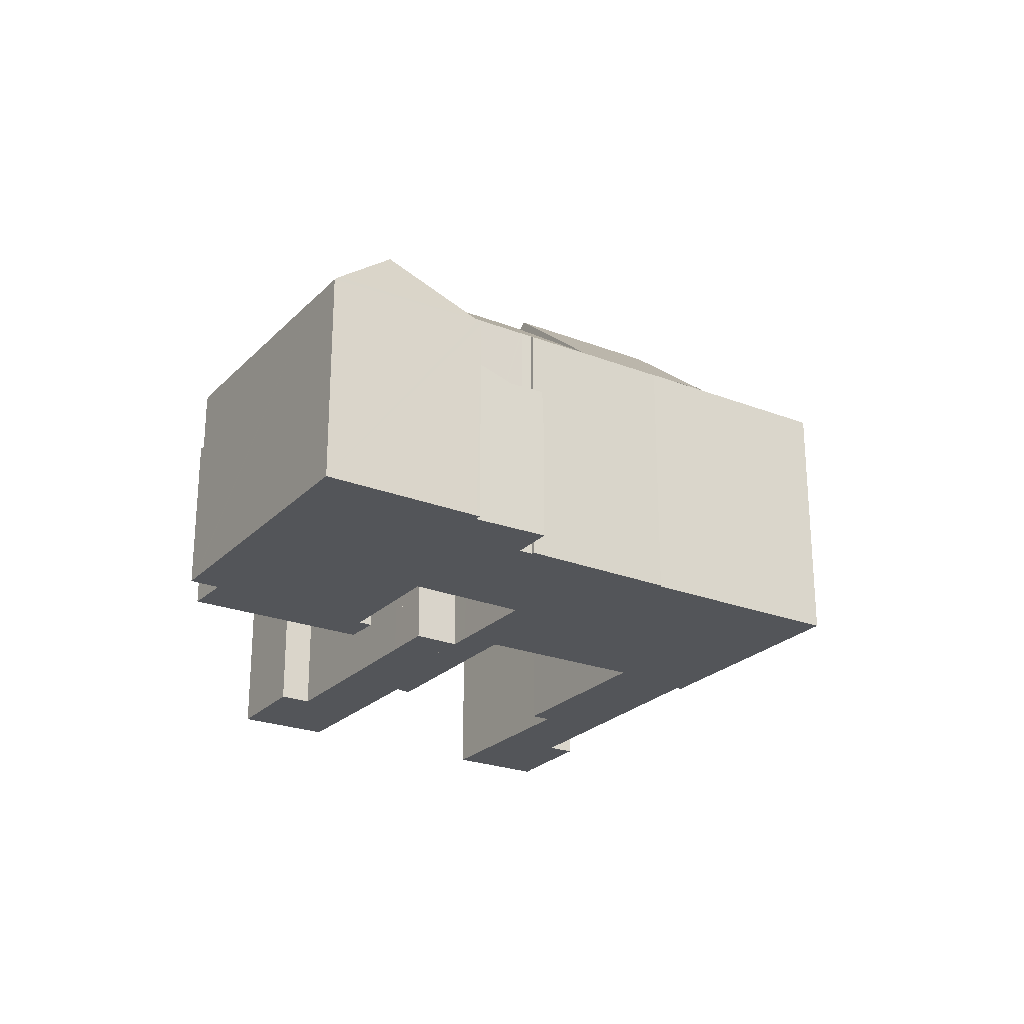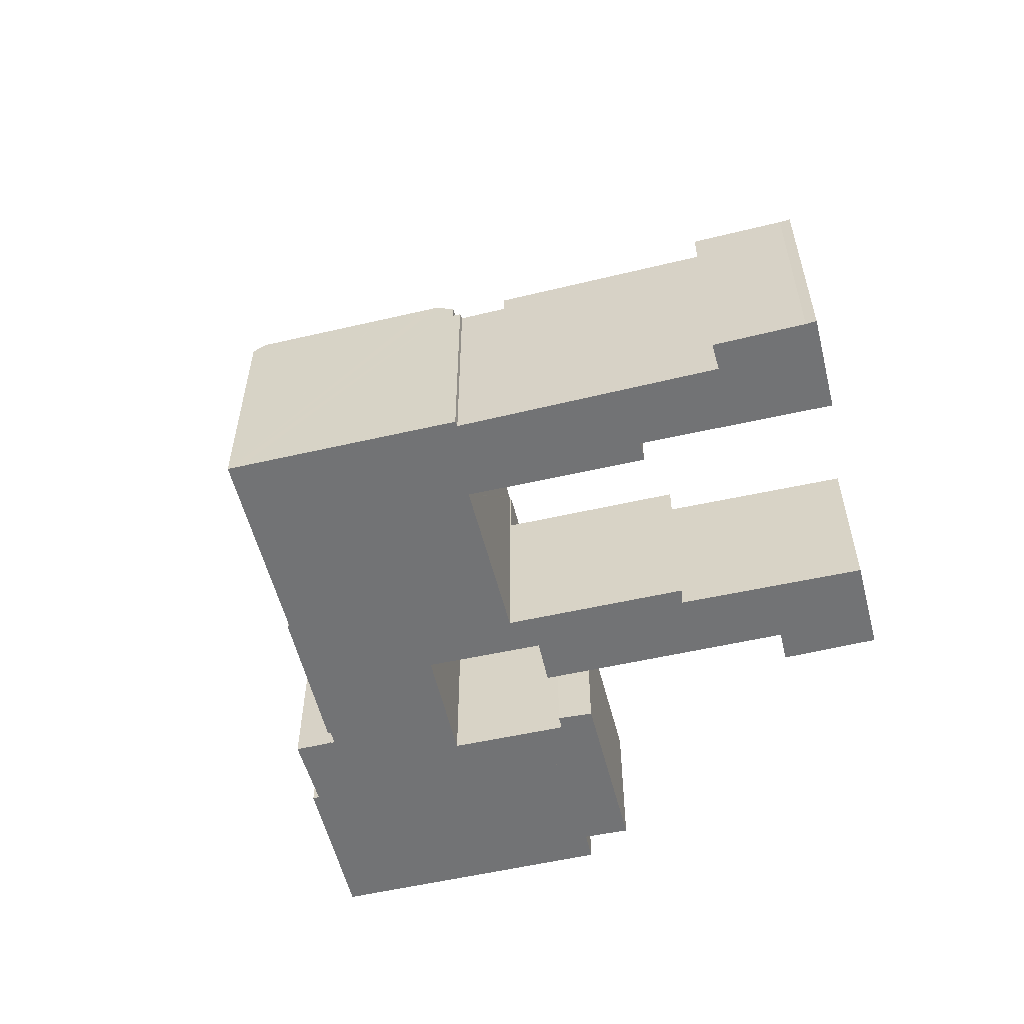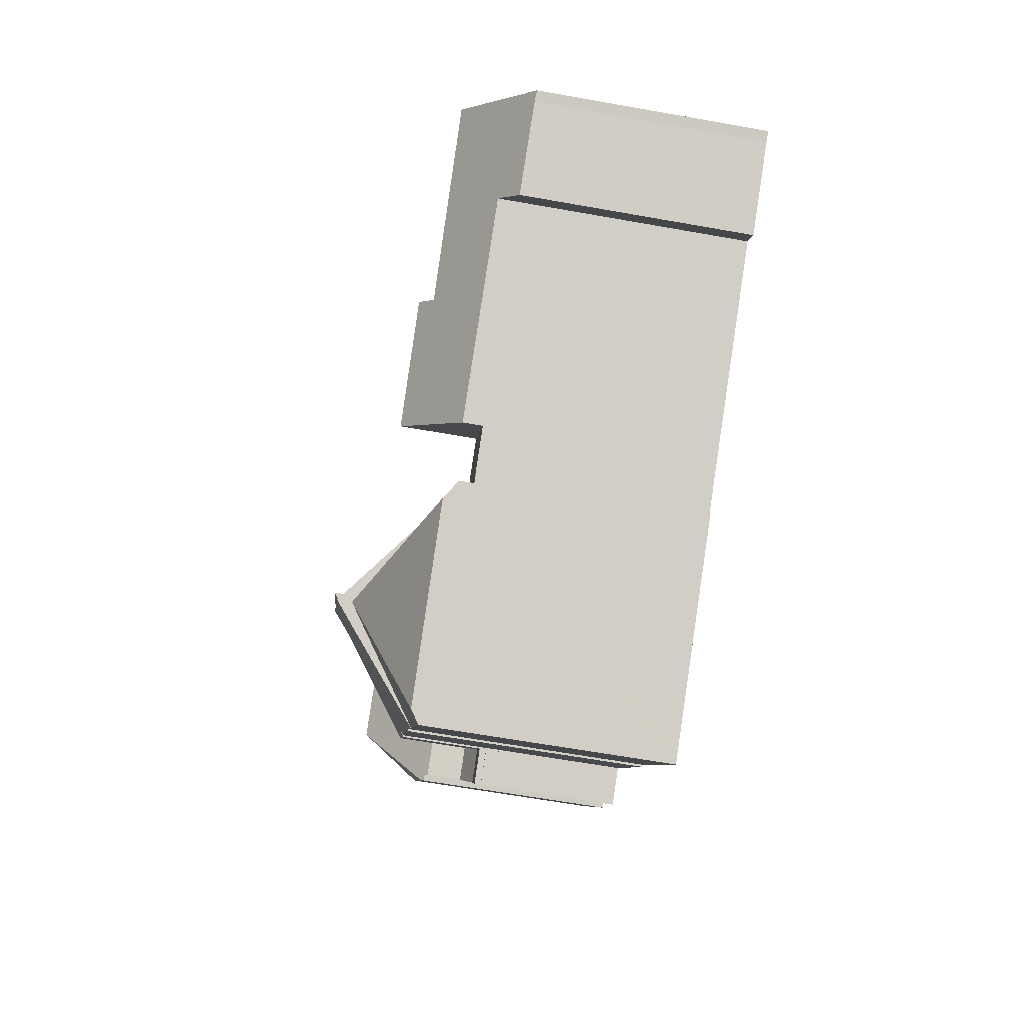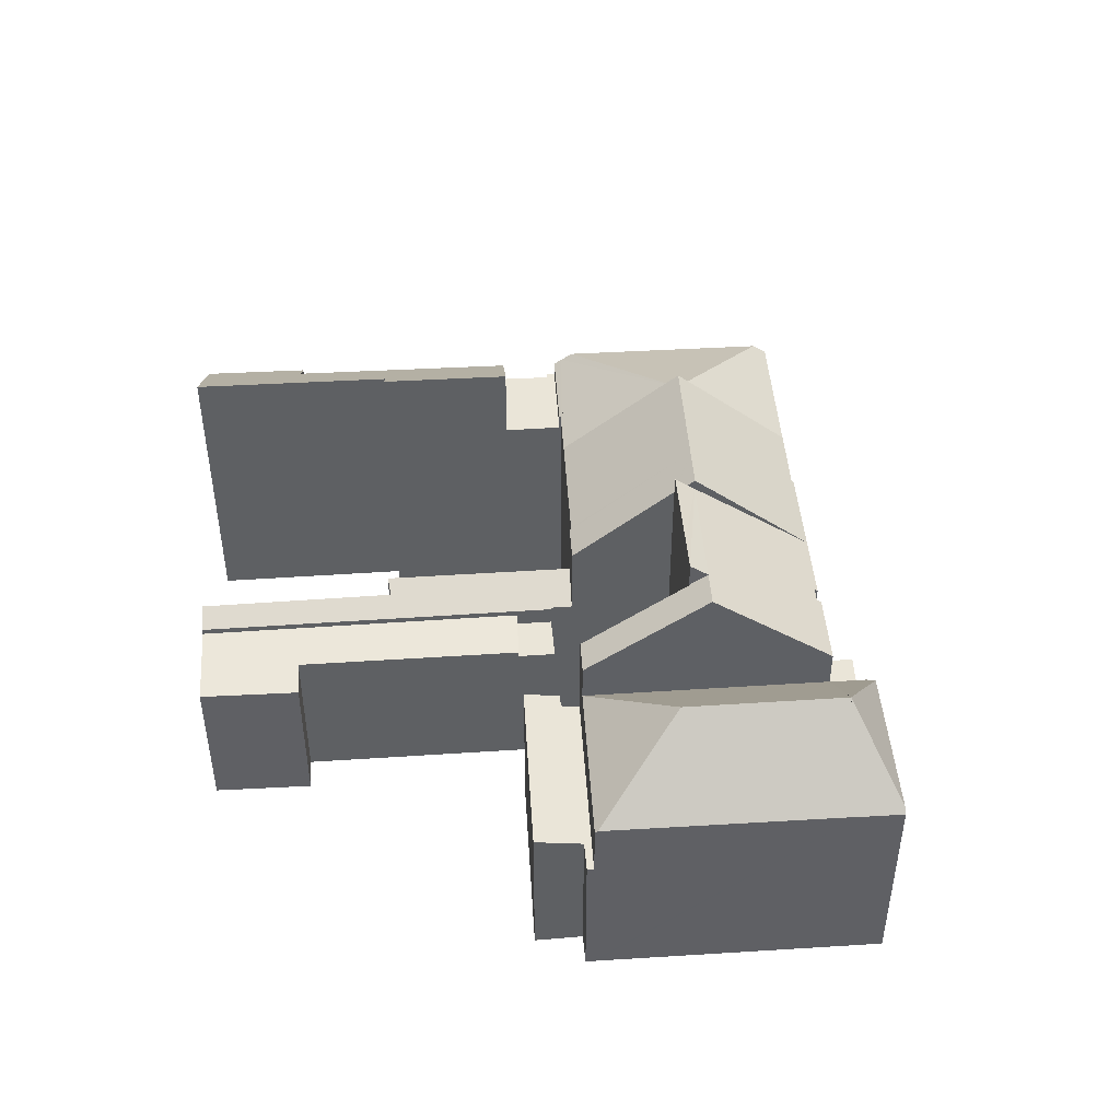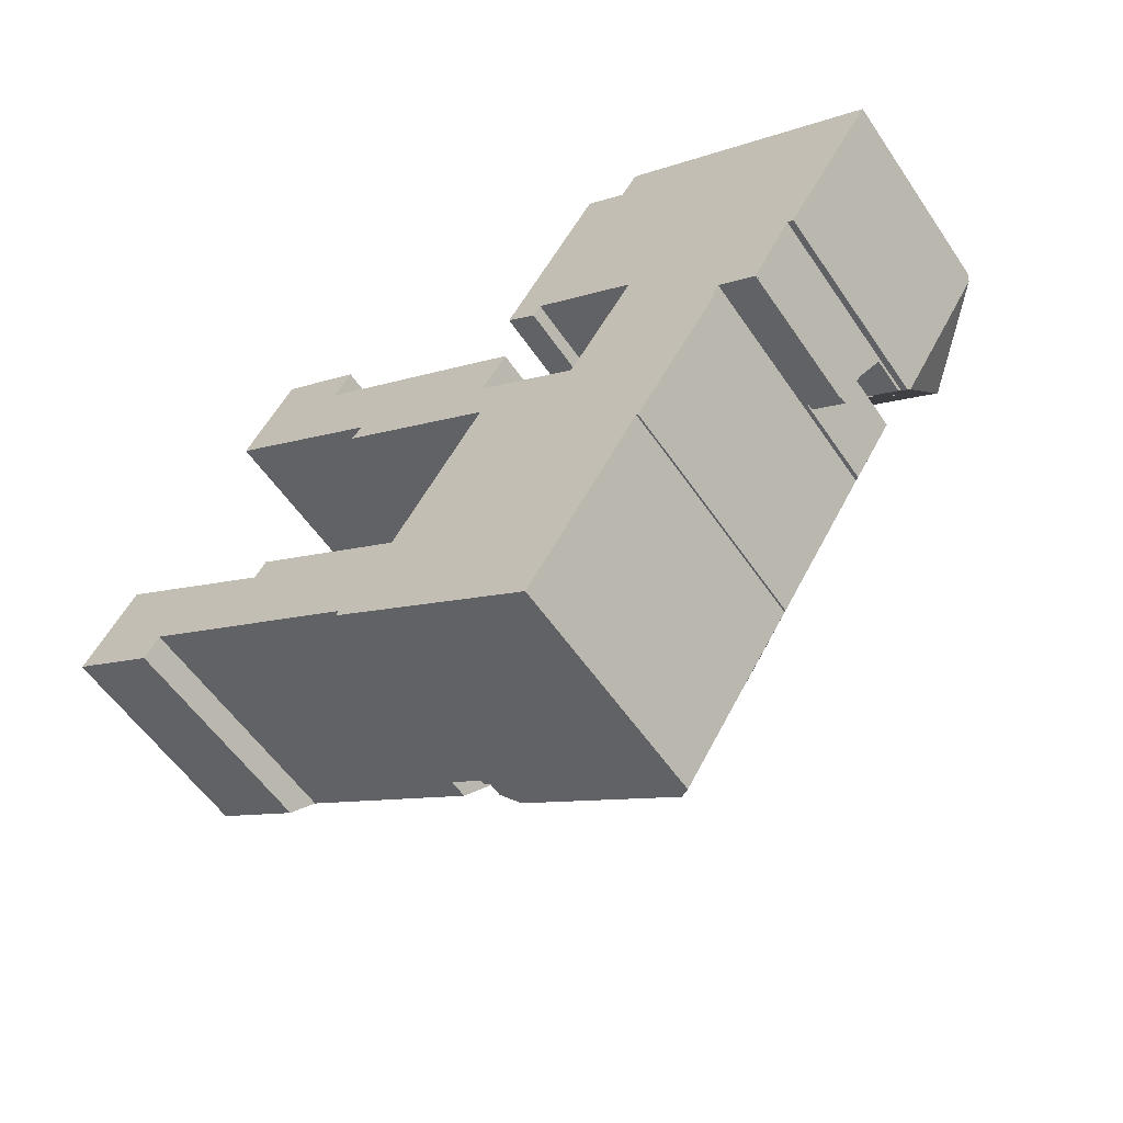
<metadata>
{"format":"obj","ext":"obj","renderer":"f3d","projection":"perspective","resolution":1024,"background":"white","views":[{"elev":-24.5,"azim":90.0,"up":"+Y"},{"elev":-55.9,"azim":-133.7,"up":"+Y"},{"elev":-64.9,"azim":-100.1,"up":"+Z"},{"elev":45.4,"azim":28.5,"up":"+Y"},{"elev":-56.8,"azim":33.9,"up":"+Z"}]}
</metadata>
<code>
v  44.96 16.3 -6.126
v  39.84 22.62 0.483
v  46.45 16.28 -3.833
v  43.21 16.32 -8.828
v  43.09 16.44 -8.75
v  40.69 16.43 -12.53
v  34.19 22.61 -8.452
v  38.38 22.63 -1.826
v  34.85 16.99 -20.08
v  40.69 16.41 -12.53
v  35.61 16.38 -20.57
v  34.19 21.6 -8.452
v  34.79 16.99 -20.05
v  30.46 17.02 -17.27
v  30.13 17.02 -17.06
v  27.37 17.04 -15.29
v  27.36 17.04 -15.28
v  24.33 17.05 -13.34
v  23.53 17.06 -12.82
v  22.91 16.56 -12.43
v  27.52 16.31 -4.267
v  25.63 16.21 -7.103
v  22.48 16.21 -12.15
v  25.72 16.28 -7.157
v  27.52 16.28 -4.267
v  31.75 16.26 2.499
v  31.83 16.27 2.623
v  33.06 16.19 4.778
v  31.75 16.19 2.677
v  38.66 21.57 1.09
v  38.74 21.57 1.201
v  39.44 22.24 0.741
v  38.74 -7.354e-17 1.201
v  39.44 -4.537e-17 0.741
v  46.45 2.347e-16 -3.833
v  39.84 -2.958e-17 0.483
v  25.72 4.382e-16 -7.157
v  25.63 4.349e-16 -7.103
v  38.66 -6.674e-17 1.09
v  33.06 -2.926e-16 4.778
v  43.21 5.406e-16 -8.828
v  44.96 3.751e-16 -6.126
v  43.09 5.358e-16 -8.75
v  35.61 1.26e-15 -20.57
v  40.69 7.675e-16 -12.53
v  34.85 1.23e-15 -20.08
v  23.53 7.852e-16 -12.82
v  22.91 7.608e-16 -12.43
v  22.48 7.439e-16 -12.15
v  34.79 1.228e-15 -20.05
v  30.46 1.058e-15 -17.27
v  30.13 1.045e-15 -17.06
v  27.36 9.358e-16 -15.28
v  27.37 9.362e-16 -15.29
v  24.33 8.167e-16 -13.34
v  31.83 -1.606e-16 2.623
v  31.75 -1.639e-16 2.677
v  31.73 16.26 2.456
v  31.75 -1.53e-16 2.499
v  27.52 2.613e-16 -4.267
v  22.46 15.23 -5.047
v  25.63 15.23 -7.103
v  19.47 15.23 -9.835
v  20.53 15.23 -10.49
v  22.17 15.23 -11.52
v  22.16 15.23 -11.54
v  22.01 15.23 -11.85
v  22.48 15.23 -12.15
v  22.01 7.257e-16 -11.85
v  22.17 7.053e-16 -11.52
v  19.47 6.022e-16 -9.835
v  20.53 6.425e-16 -10.49
v  22.16 7.066e-16 -11.54
v  22.46 3.09e-16 -5.047
v  55.11 18.66 9.502
v  60.39 14.07 12.3
v  54.78 14.13 3.59
v  56.55 16.31 11.76
v  58.09 13.8 14.16
v  60.57 13.79 12.57
v  53.67 16.31 7.249
v  54.66 13.92 3.389
v  54.25 13.89 3.611
v  52.08 13.7 4.751
v  54.14 13.7 3.421
v  52.08 -2.909e-16 4.751
v  56.55 -7.198e-16 11.76
v  58.09 -8.67e-16 14.16
v  53.67 -4.439e-16 7.249
v  55.11 -5.818e-16 9.502
v  60.57 -7.698e-16 12.57
v  60.39 -7.53e-16 12.3
v  54.78 -2.198e-16 3.59
v  54.66 -2.075e-16 3.389
v  54.25 -2.211e-16 3.611
v  54.14 -2.095e-16 3.421
v  31.91 9.952 5.658
v  31.53 9.952 9.509
v  33.59 9.952 8.169
v  29.93 9.952 6.951
v  29.93 -4.256e-16 6.951
v  31.53 -5.823e-16 9.509
v  33.59 -5.002e-16 8.169
v  31.91 -3.465e-16 5.658
v  33.8 10.64 12.91
v  36.21 10.19 12.14
v  35.76 10.2 11.49
v  34.14 10.64 13.46
v  36.28 10.19 12.25
v  40.29 10.64 23.29
v  42.94 10.06 21.5
v  35.42 10.64 15.5
v  38.52 9.967 13.5
v  37.31 9.968 11.57
v  44.41 9.967 22.91
v  44.02 10.05 23.16
v  33.8 -7.905e-16 12.91
v  40.29 -1.426e-15 23.29
v  34.14 -8.245e-16 13.46
v  35.42 -9.493e-16 15.5
v  42.94 -1.316e-15 21.5
v  44.02 -1.418e-15 23.16
v  44.41 -1.403e-15 22.91
v  38.52 -8.268e-16 13.5
v  37.31 -7.086e-16 11.57
v  36.28 -7.5e-16 12.25
v  35.76 -7.034e-16 11.49
v  36.21 -7.435e-16 12.14
v  49.47 9.952 0.67
v  51.73 9.952 -0.64
v  51.68 9.952 -0.726
v  49.53 9.952 0.766
v  49.47 -4.103e-17 0.67
v  49.53 -4.69e-17 0.766
v  51.73 3.919e-17 -0.64
v  51.68 4.445e-17 -0.726
v  48.24 16.26 -1.06
v  48.72 16.39 0.047
v  48.89 16.25 -0.06
v  50.82 16.18 2.784
v  45.3 21.9 9.126
v  52.08 16.18 4.751
v  49.53 16.17 0.766
v  49.47 16.17 0.67
v  49.2 16.4 0.842
v  44.04 21.9 7.129
v  39.84 21.9 0.483
v  43.04 22.73 7.767
v  41.73 22.77 5.764
v  38.74 22.83 1.201
v  38.52 16.18 13.5
v  43.07 21.06 7.809
v  37.31 16.18 11.57
v  44.07 20.87 9.917
v  43.04 21.06 7.767
v  44.07 -6.072e-16 9.917
v  45.3 -5.588e-16 9.126
v  48.72 -2.878e-18 0.047
v  48.89 3.674e-18 -0.06
v  50.82 -1.705e-16 2.784
v  49.2 -5.156e-17 0.842
v  48.24 6.491e-17 -1.06
v  43.07 -4.782e-16 7.809
v  43.04 -4.756e-16 7.767
v  41.73 -3.529e-16 5.764
v  49.56 13.85 19.61
v  46.24 18.64 15.22
v  44.55 13.87 22.82
v  49.97 13.85 19.35
v  58.09 13.82 14.16
v  47.06 18.64 14.7
v  55.11 18.64 9.502
v  52.08 13.72 4.751
v  45.3 13.72 9.126
v  44.07 13.72 9.917
v  38.52 13.72 13.5
v  44.41 13.72 22.91
v  44.55 -1.397e-15 22.82
v  49.56 -1.201e-15 19.61
v  49.97 -1.185e-15 19.35
v  29.93 10.82 6.951
v  30.73 10.33 10.03
v  31.53 10.33 9.509
v  11.96 10.81 18.69
v  18.97 10.33 17.62
v  14.57 9.991 22.93
v  20.15 9.974 19.45
v  18.97 -1.079e-15 17.62
v  20.15 -1.191e-15 19.45
v  30.73 -6.141e-16 10.03
v  14.57 -1.404e-15 22.93
v  11.96 -1.145e-15 18.69
v  5.74 15.25 -3.482
v  6.893 16.5 -1.994
v  5.943 15.25 -3.607
v  3.488 15.24 -2.094
v  14.58 19.47 -1.571
v  10.9 16.51 -4.491
v  3.533 19.61 5.619
v  0.642 15.22 -0.341
v  0.068 15.27 0.108
v  0 15.19 9.298e-16
v  17.91 16.53 -8.86
v  22.46 20.3 -5.047
v  19.47 16.53 -9.835
v  17.82 16.53 -8.805
v  15.48 16.52 -7.345
v  15.43 16.52 -7.315
v  11.96 16.52 -5.153
v  15.31 20.37 -0.42
v  15.31 2.572e-17 -0.42
v  3.533 -3.441e-16 5.619
v  14.58 9.62e-17 -1.571
v  6.893 1.221e-16 -1.994
v  5.943 2.209e-16 -3.607
v  17.91 5.425e-16 -8.86
v  17.82 5.392e-16 -8.805
v  11.96 3.155e-16 -5.153
v  15.43 4.479e-16 -7.315
v  15.48 4.498e-16 -7.345
v  10.9 2.75e-16 -4.491
v  3.488 1.282e-16 -2.094
v  0.642 2.088e-17 -0.341
v  5.74 2.132e-16 -3.482
v  0 0 0
v  0.068 -6.613e-18 0.108
v  49.53 10.42 0.766
v  52.95 10.42 1.421
v  51.73 10.42 -0.64
v  50.82 10.42 2.784
v  54.14 11.2 3.421
v  52.08 11.21 4.751
v  52.95 -8.701e-17 1.421
v  31.91 11.21 5.658
v  31.86 11.26 5.574
v  29.93 11.21 6.951
v  11.96 11.21 18.69
v  21.93 11.96 10.32
v  11.16 11.94 17.4
v  28.56 12.46 4.745
v  31.75 12.46 2.677
v  33.06 11.26 4.778
v  21.21 12.48 9.504
v  31.86 -3.413e-16 5.574
v  21.21 -5.82e-16 9.504
v  28.56 -2.905e-16 4.745
v  21.93 -6.317e-16 10.32
v  11.16 -1.066e-15 17.4
g defaultobject
f 1 2 3
f 2 1 4
f 2 4 5
f 2 5 6
f 2 6 7
f 2 7 8
f 9 10 11
f 10 9 12
f 13 12 9
f 12 13 14
f 12 14 15
f 12 15 16
f 12 16 17
f 12 17 18
f 12 18 19
f 20 12 19
f 12 20 21
f 22 20 23
f 20 22 24
f 20 24 25
f 8 26 27
f 8 21 26
f 21 8 7
f 28 27 29
f 27 28 8
f 8 28 30
f 8 30 31
f 8 31 32
f 8 32 2
f 12 6 10
f 6 12 7
f 7 12 21
f 20 25 21
f 26 21 25
f 32 3 2
f 3 32 31
f 3 31 33
f 3 33 34
f 3 34 35
f 35 34 36
f 22 37 24
f 37 22 38
f 28 39 30
f 39 28 40
f 35 1 3
f 1 35 4
f 4 35 41
f 41 35 42
f 43 10 5
f 10 43 11
f 11 43 44
f 44 43 45
f 4 43 5
f 43 4 41
f 11 13 9
f 13 11 14
f 14 11 44
f 14 44 15
f 15 44 16
f 16 44 17
f 17 44 18
f 18 44 19
f 19 44 20
f 20 44 23
f 23 44 46
f 23 46 47
f 23 47 48
f 23 48 49
f 47 46 50
f 47 50 51
f 47 51 52
f 47 52 53
f 53 52 54
f 47 53 55
f 56 29 27
f 29 56 57
f 49 22 23
f 22 49 38
f 37 25 24
f 25 37 58
f 58 37 26
f 26 37 27
f 27 37 59
f 27 59 56
f 59 37 60
f 57 28 29
f 28 57 40
f 30 33 31
f 33 30 39
f 39 34 33
f 34 39 36
f 49 37 38
f 57 39 40
f 39 57 36
f 36 57 35
f 35 57 56
f 35 56 42
f 42 56 59
f 42 59 60
f 42 60 43
f 43 60 45
f 45 60 37
f 45 37 44
f 44 37 46
f 46 37 47
f 47 37 48
f 48 37 49
f 46 47 55
f 46 55 53
f 46 53 52
f 46 52 51
f 41 42 43
f 61 62 63
f 64 63 62
f 65 64 62
f 66 65 62
f 67 66 62
f 68 67 62
f 38 68 62
f 68 38 49
f 49 67 68
f 67 49 69
f 70 64 65
f 64 70 63
f 63 70 71
f 71 70 72
f 69 66 67
f 66 69 65
f 65 69 70
f 70 69 73
f 71 61 63
f 61 71 74
f 74 62 61
f 62 74 38
f 49 38 69
f 73 69 38
f 70 73 38
f 74 70 38
f 72 70 74
f 71 72 74
f 75 76 77
f 78 76 75
f 76 78 79
f 76 79 80
f 77 81 75
f 81 77 82
f 81 82 83
f 81 83 84
f 84 83 85
f 81 78 75
f 78 81 84
f 78 84 86
f 78 86 79
f 79 86 87
f 79 87 88
f 87 86 89
f 87 89 90
f 88 80 79
f 80 88 91
f 80 77 76
f 77 80 91
f 77 91 82
f 82 91 92
f 82 92 93
f 82 93 94
f 95 85 83
f 85 95 96
f 94 83 82
f 83 94 95
f 96 84 85
f 84 96 86
f 93 95 94
f 95 86 96
f 86 95 93
f 86 93 92
f 86 92 89
f 89 92 90
f 90 92 87
f 87 92 88
f 88 92 91
f 97 98 99
f 98 97 100
f 101 98 100
f 98 101 102
f 102 99 98
f 99 102 103
f 103 97 99
f 97 103 104
f 104 100 97
f 100 104 101
f 101 103 102
f 103 101 104
f 105 106 107
f 106 105 108
f 106 108 109
f 110 111 112
f 109 113 114
f 113 109 108
f 113 108 112
f 113 112 111
f 113 111 115
f 115 111 116
f 117 108 105
f 108 117 112
f 112 117 110
f 110 117 118
f 118 117 119
f 118 119 120
f 121 116 111
f 116 121 122
f 118 111 110
f 111 118 121
f 122 115 116
f 115 122 123
f 123 113 115
f 113 123 124
f 113 124 114
f 114 124 125
f 126 106 109
f 106 126 107
f 107 126 127
f 127 126 128
f 114 126 109
f 126 114 125
f 107 117 105
f 117 107 127
f 122 124 123
f 124 122 121
f 124 121 118
f 124 118 120
f 124 120 125
f 125 120 126
f 126 120 119
f 126 119 128
f 128 119 127
f 127 119 117
f 129 130 131
f 130 129 132
f 133 132 129
f 132 133 134
f 134 130 132
f 130 134 135
f 135 131 130
f 131 135 136
f 136 129 131
f 129 136 133
f 136 134 133
f 134 136 135
f 137 138 139
f 140 141 142
f 141 140 143
f 141 143 144
f 141 144 145
f 141 145 138
f 141 138 137
f 141 137 3
f 141 3 146
f 146 3 147
f 146 147 148
f 148 147 149
f 149 147 150
f 150 147 32
f 151 152 153
f 152 151 154
f 152 146 155
f 146 152 154
f 146 154 141
f 146 148 155
f 154 142 141
f 142 154 151
f 142 151 124
f 142 124 86
f 86 124 156
f 86 156 157
f 158 139 138
f 139 158 159
f 86 140 142
f 140 86 143
f 143 86 144
f 144 86 134
f 144 134 133
f 134 86 160
f 161 138 145
f 138 161 158
f 159 137 139
f 137 159 3
f 3 159 35
f 35 159 162
f 144 161 145
f 161 144 133
f 32 33 150
f 33 32 147
f 33 147 3
f 33 3 36
f 36 3 35
f 33 36 34
f 163 153 152
f 153 163 125
f 33 149 150
f 149 33 148
f 148 33 164
f 164 33 165
f 164 152 155
f 152 164 163
f 125 151 153
f 151 125 124
f 134 161 133
f 161 134 160
f 162 36 35
f 36 162 159
f 36 159 158
f 36 158 161
f 36 161 160
f 36 160 86
f 36 86 157
f 36 157 34
f 34 157 33
f 33 157 165
f 165 157 164
f 164 157 163
f 163 157 125
f 125 157 156
f 125 156 124
f 166 167 168
f 167 166 169
f 167 169 170
f 167 170 171
f 171 170 78
f 171 78 172
f 81 171 172
f 171 81 173
f 171 173 174
f 171 174 167
f 167 174 175
f 167 175 176
f 168 176 177
f 176 168 167
f 177 166 168
f 166 177 123
f 166 123 169
f 169 123 170
f 170 123 178
f 170 178 88
f 88 178 179
f 88 179 180
f 78 81 172
f 81 78 170
f 81 170 88
f 81 88 173
f 173 88 87
f 173 87 86
f 86 87 89
f 89 87 90
f 86 174 173
f 174 86 175
f 175 86 176
f 176 86 156
f 176 156 124
f 156 86 157
f 124 177 176
f 177 124 123
f 89 157 86
f 157 89 90
f 157 90 87
f 157 87 88
f 157 88 180
f 157 180 156
f 156 180 124
f 124 180 179
f 124 179 178
f 124 178 123
f 181 182 183
f 182 181 184
f 182 184 185
f 185 184 186
f 186 187 185
f 187 188 185
f 188 187 189
f 183 101 181
f 101 183 102
f 188 182 185
f 182 188 190
f 182 190 183
f 183 190 102
f 191 187 186
f 187 191 189
f 101 184 181
f 184 101 192
f 192 186 184
f 186 192 191
f 101 102 192
f 190 192 102
f 188 192 190
f 189 192 188
f 191 192 189
f 193 194 195
f 194 193 196
f 194 197 198
f 197 194 199
f 199 194 196
f 199 196 200
f 199 200 201
f 201 200 202
f 203 204 205
f 204 203 206
f 204 206 207
f 204 207 208
f 204 208 209
f 204 209 197
f 204 197 210
f 197 209 198
f 211 204 210
f 204 211 74
f 212 197 199
f 197 212 213
f 74 205 204
f 205 74 71
f 214 195 194
f 195 214 215
f 71 203 205
f 203 71 206
f 206 71 207
f 207 71 208
f 208 71 209
f 209 71 198
f 198 71 194
f 194 71 216
f 194 216 214
f 214 216 217
f 214 217 218
f 218 217 219
f 219 217 220
f 214 218 221
f 215 193 195
f 193 215 196
f 196 215 200
f 200 215 222
f 200 222 223
f 222 215 224
f 223 202 200
f 202 223 225
f 201 212 199
f 212 201 202
f 212 202 225
f 212 225 226
f 197 211 210
f 211 197 213
f 214 224 215
f 225 223 226
f 212 226 223
f 213 212 223
f 222 213 223
f 214 213 222
f 224 214 222
f 221 213 214
f 218 213 221
f 219 213 218
f 211 213 219
f 74 211 219
f 220 74 219
f 217 74 220
f 216 74 217
f 71 74 216
f 227 228 229
f 228 227 230
f 231 230 232
f 230 231 228
f 96 228 231
f 228 96 229
f 229 96 135
f 135 96 233
f 135 227 229
f 227 135 134
f 134 230 227
f 230 86 232
f 86 230 134
f 86 134 160
f 86 231 232
f 231 86 96
f 233 134 135
f 134 233 96
f 134 96 160
f 160 96 86
f 234 235 236
f 237 238 239
f 238 237 236
f 238 236 240
f 240 236 241
f 241 236 235
f 241 235 242
f 240 243 238
f 192 236 237
f 236 192 101
f 236 101 234
f 234 101 104
f 235 40 242
f 40 235 244
f 234 244 235
f 244 234 104
f 242 57 241
f 57 242 40
f 57 240 241
f 240 57 243
f 243 57 245
f 245 57 246
f 247 239 238
f 239 247 248
f 245 238 243
f 238 245 247
f 248 237 239
f 237 248 192
f 192 247 101
f 247 192 248
f 101 244 104
f 244 101 246
f 246 101 245
f 245 101 247
f 40 246 57
f 246 40 244

</code>
